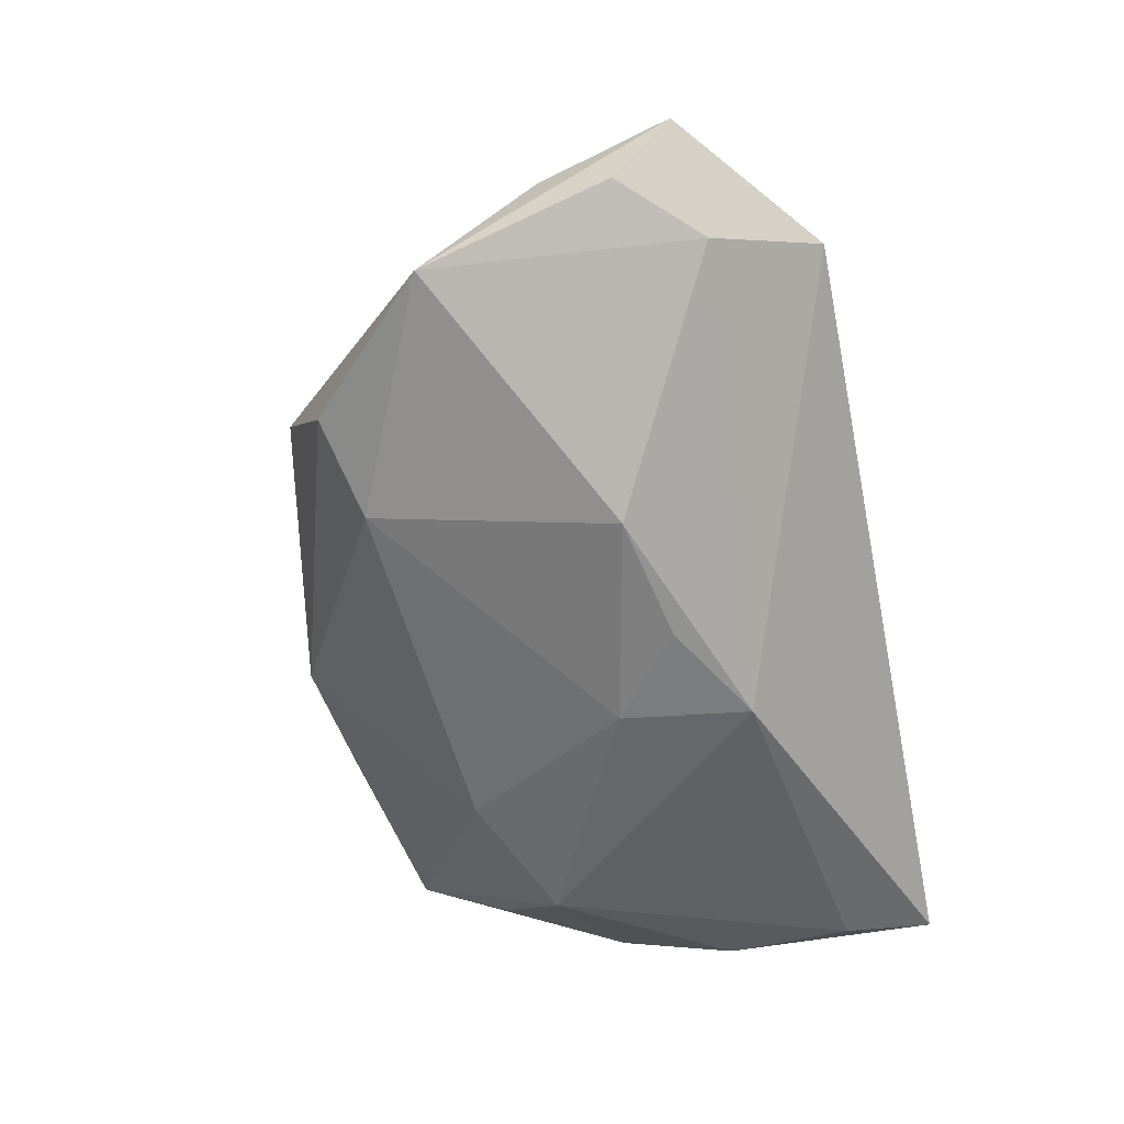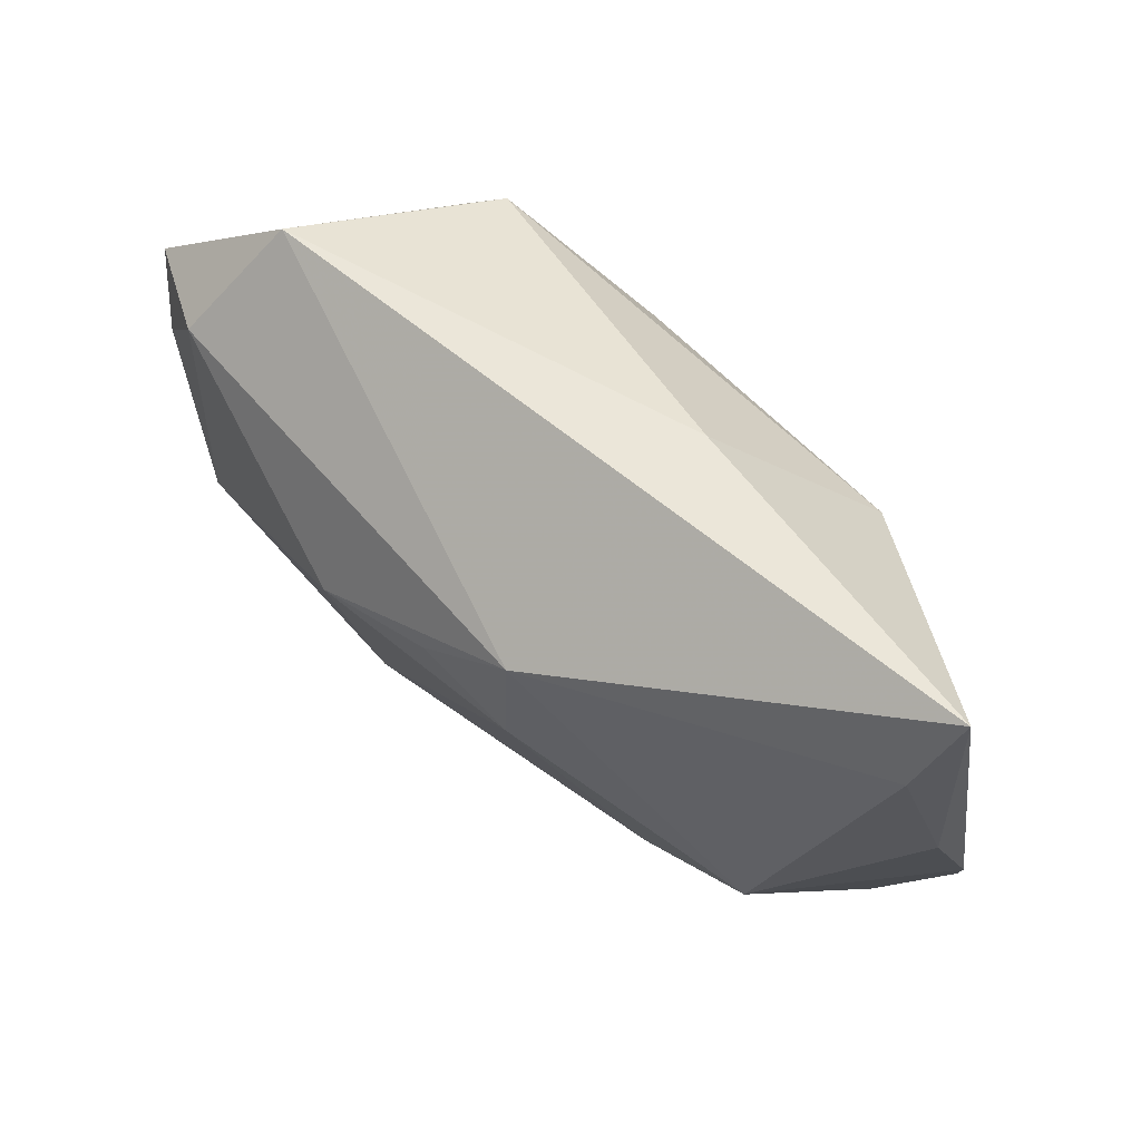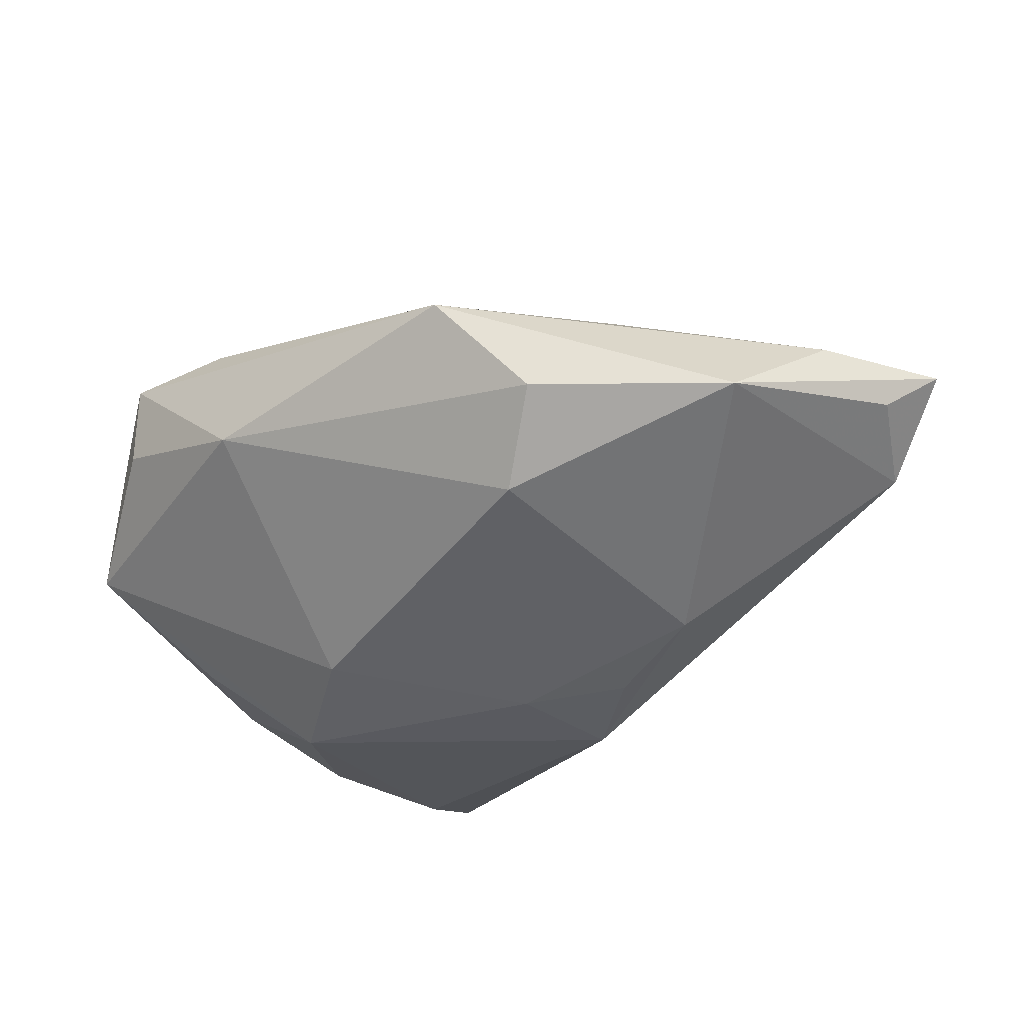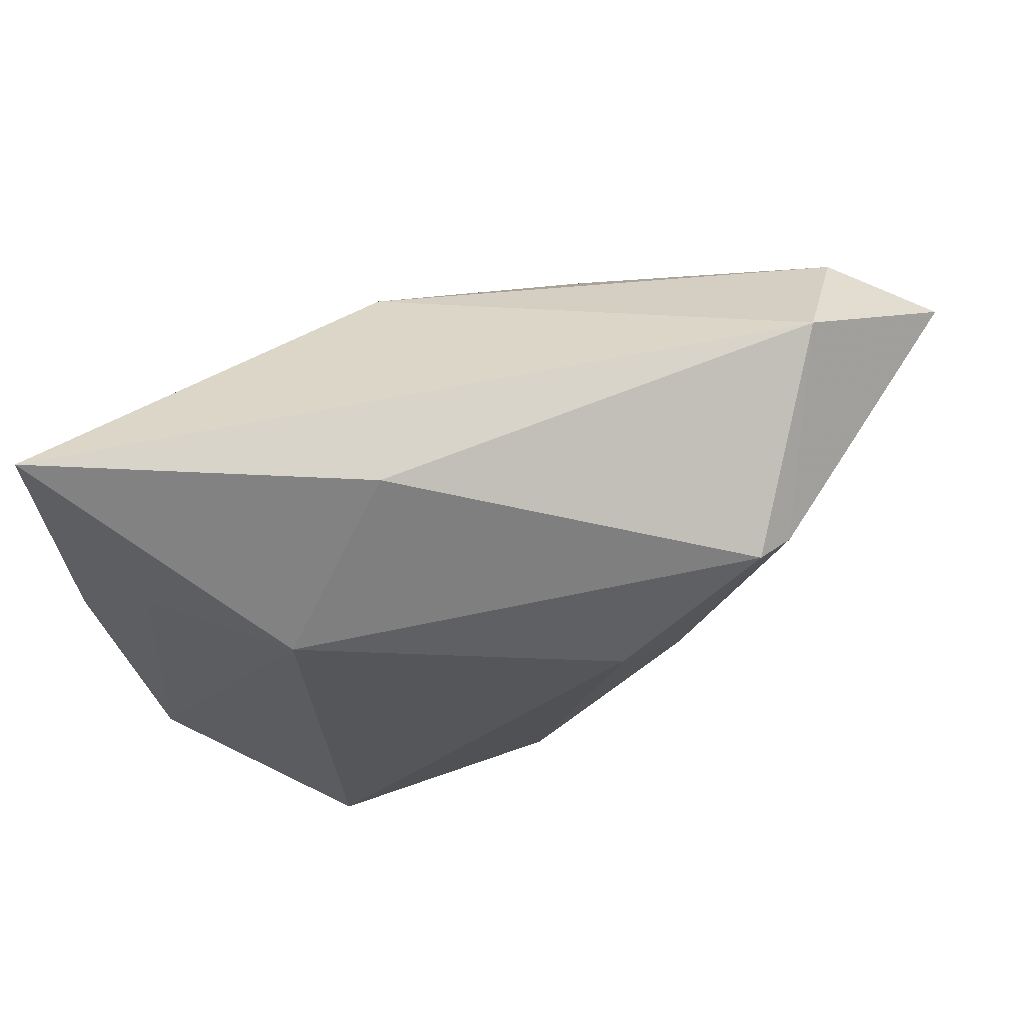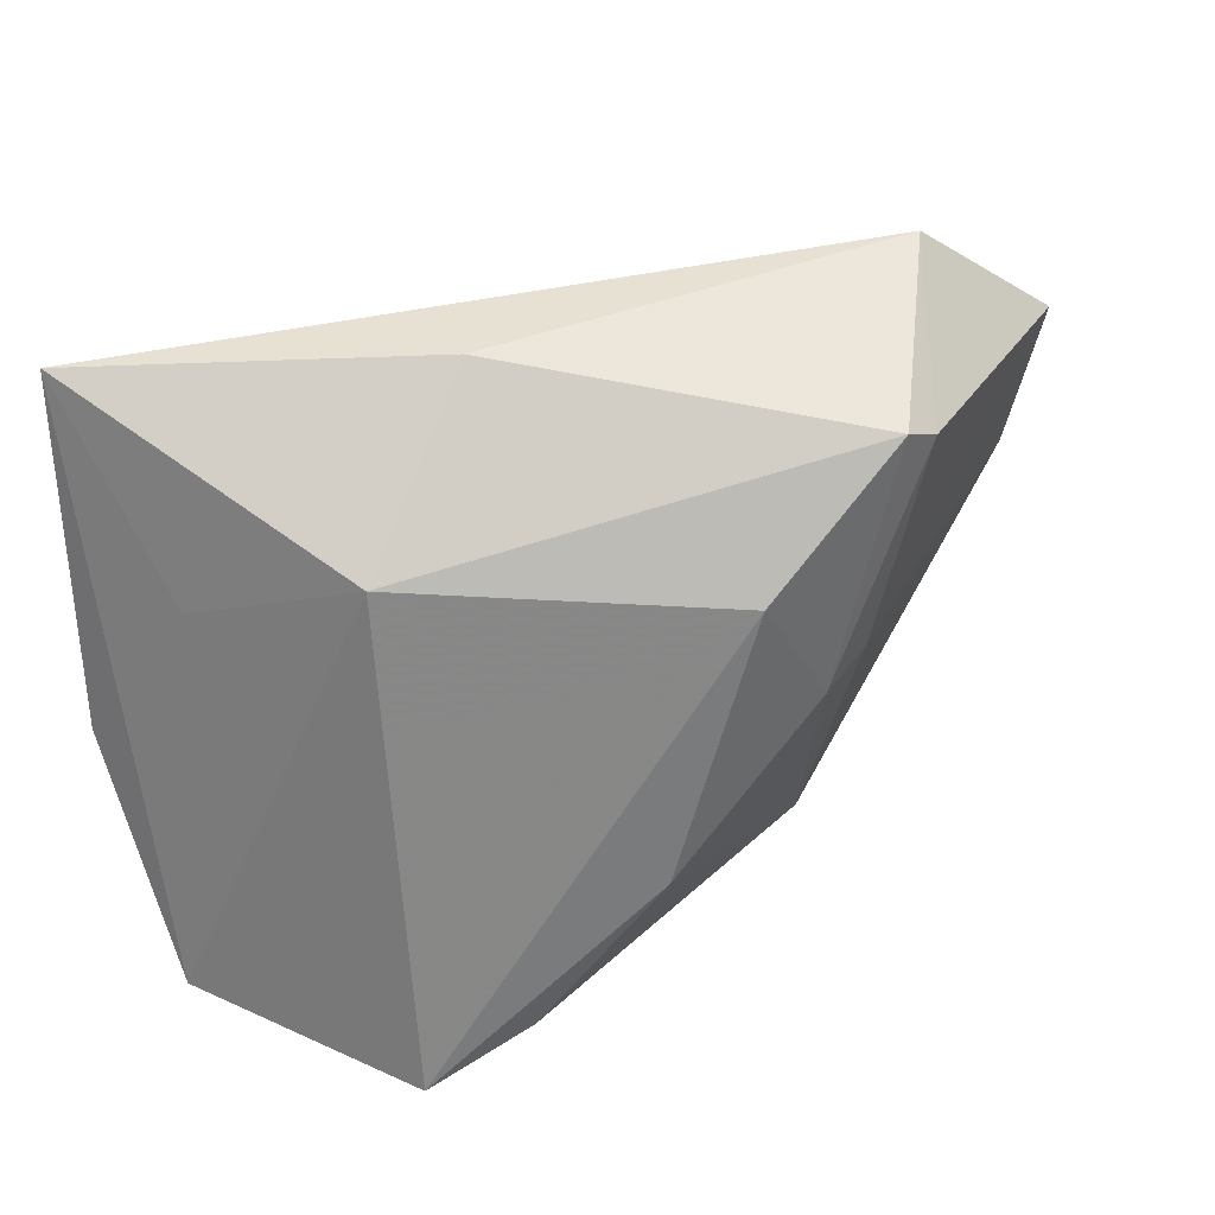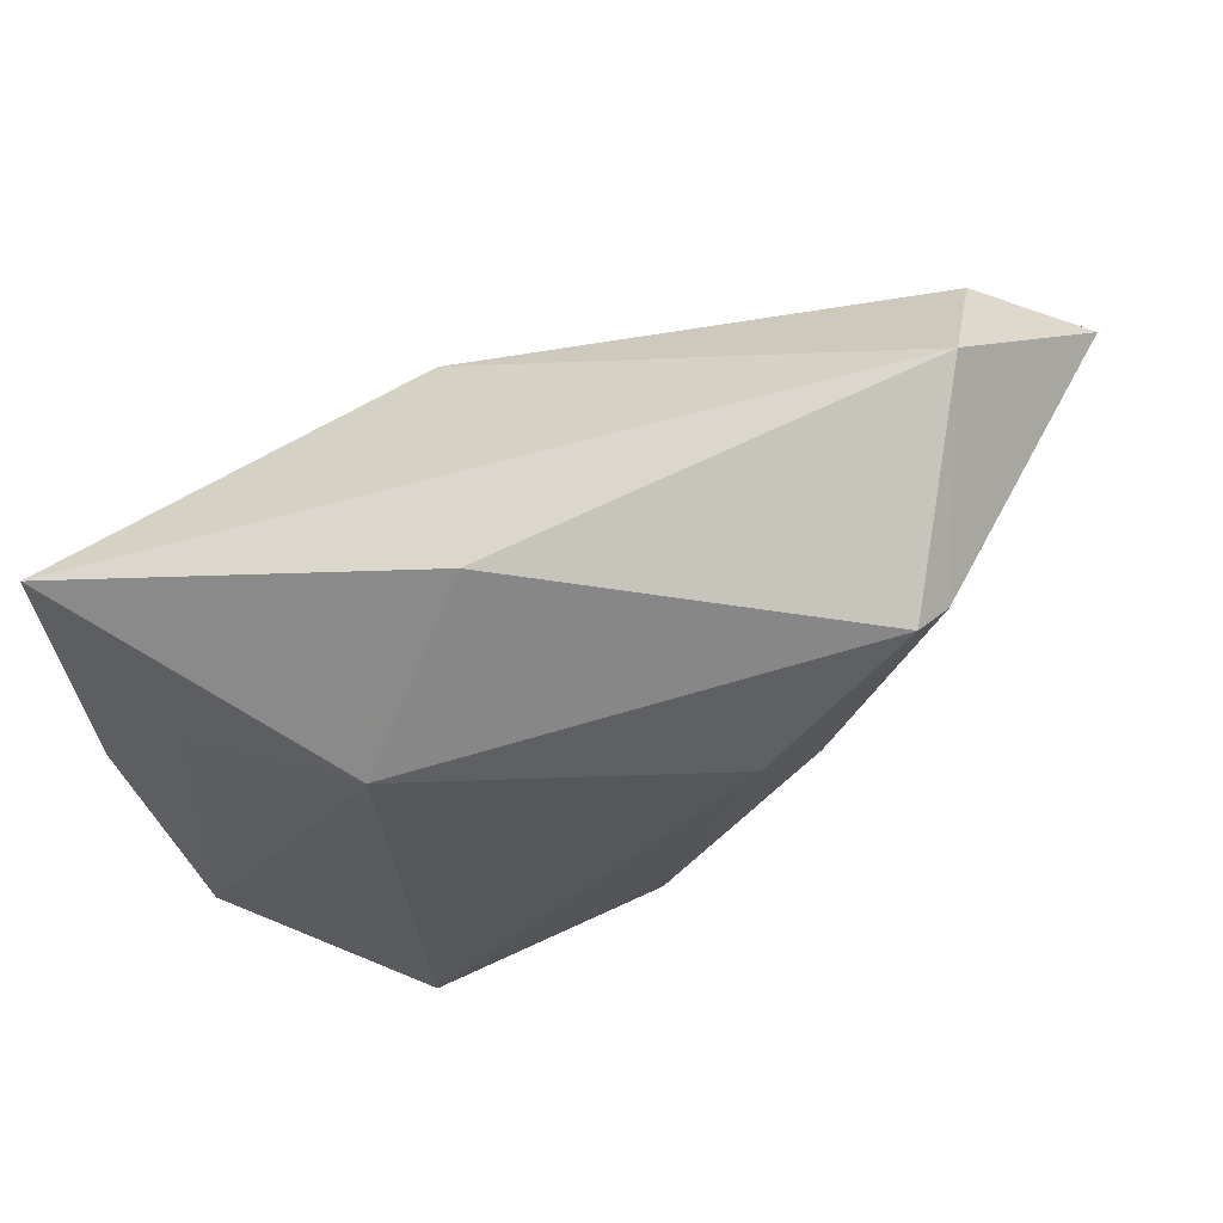
<metadata>
{"format":"obj","ext":"obj","renderer":"f3d","projection":"perspective","resolution":1024,"background":"white","views":[{"elev":-49.7,"azim":101.7,"up":"+Z"},{"elev":57.5,"azim":-155.4,"up":"+Y"},{"elev":-26.5,"azim":47.3,"up":"+Z"},{"elev":75.6,"azim":-27.6,"up":"+Y"},{"elev":38.8,"azim":-33.6,"up":"+Y"},{"elev":73.3,"azim":-31.9,"up":"+Y"}]}
</metadata>
<code>
v -0.04002 -0.01994 -0.01499
v 0.05669 0.01293 0.00197
v 0.02272 -0.0006125 0.02358
v -0.04214 0.02406 -0.02436
v 0.05181 -0.01033 -0.001895
v 0.001355 0.002811 -0.02482
v 0.02529 -0.02241 -0.01039
v -0.04651 0.008632 -0.02149
v 0.05447 0.004053 0.007323
v 0.03327 -0.02671 -0.0006517
v 0.01607 -0.002837 0.02554
v -0.004413 -0.01863 0.02673
v 0.02882 0.02464 0.02463
v 0.0259 0.00787 -0.01965
v 0.01172 0.01103 -0.02336
v 0.02423 -0.03392 0.01169
v 0.0244 0.02681 0.02532
v 0.05958 0.02012 0.007335
v -0.0107 0.03458 -0.00104
v -0.04624 0.03458 -0.02166
v -0.04928 -0.005998 -0.01535
v 0.04146 0.03458 0.005183
v -0.01421 -0.01815 -0.02101
v -0.01821 -0.03666 0.02154
v 0.0004116 0.01822 -0.02589
v -0.04099 0.01156 -0.006757
v 0.006361 0.01339 0.02675
v -0.01059 -0.04045 0.004197
v -0.02804 -0.01081 -0.02589
v -0.03219 -0.04071 0.009698
v -0.02798 0.0187 0.008302
v 0.05018 0.02229 -0.003189
v -0.0312 -0.04115 0.01962
v -0.04793 -0.03377 -0.002096
f 22 25 20
f 28 16 33
f 20 25 4
f 29 4 25
f 1 21 29
f 19 22 20
f 17 22 19
f 20 31 19
f 19 31 17
f 26 31 20
f 34 21 1
f 1 29 34
f 33 31 34
f 31 26 34
f 20 21 34
f 34 26 20
f 6 29 25
f 6 14 7
f 8 29 21
f 4 29 8
f 8 21 20
f 20 4 8
f 10 28 7
f 16 28 10
f 7 14 5
f 5 10 7
f 16 10 5
f 5 2 18
f 9 5 18
f 16 5 9
f 33 16 24
f 24 12 33
f 16 12 24
f 17 31 27
f 27 31 33
f 33 12 27
f 17 27 11
f 11 27 12
f 11 12 16
f 30 28 33
f 33 34 30
f 30 34 28
f 28 34 23
f 23 34 29
f 7 28 23
f 23 6 7
f 29 6 23
f 25 14 15
f 15 6 25
f 14 6 15
f 32 14 25
f 32 5 14
f 2 5 32
f 18 2 32
f 25 22 32
f 32 22 18
f 17 11 13
f 18 22 13
f 13 22 17
f 3 13 11
f 16 9 3
f 3 11 16
f 3 9 18
f 18 13 3

</code>
